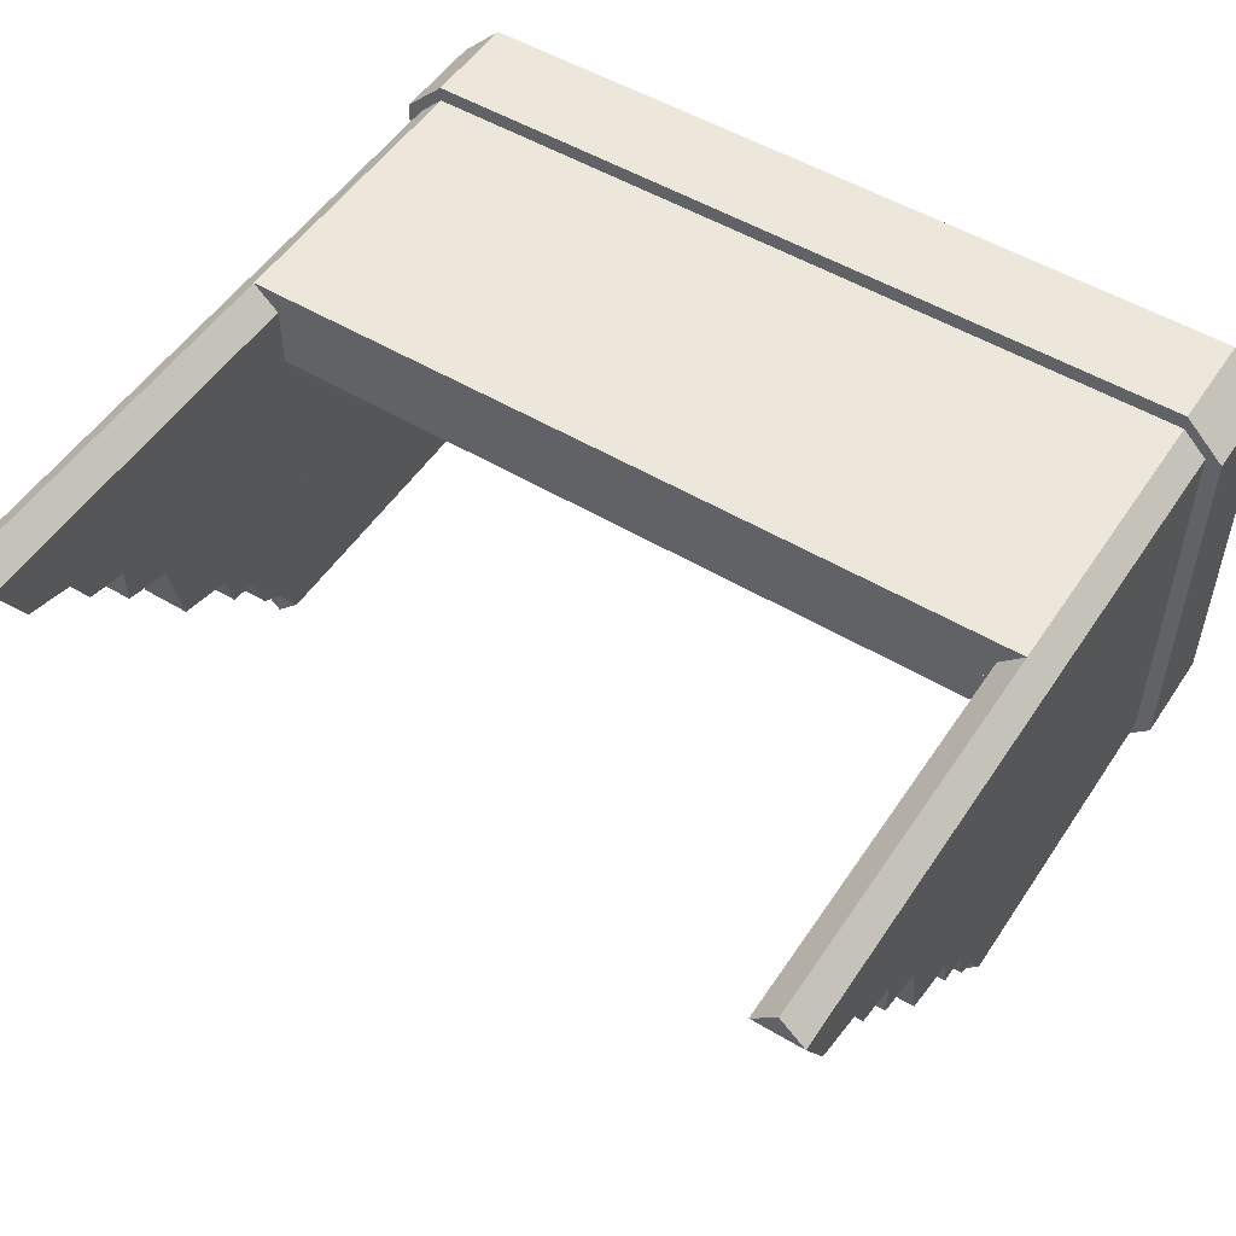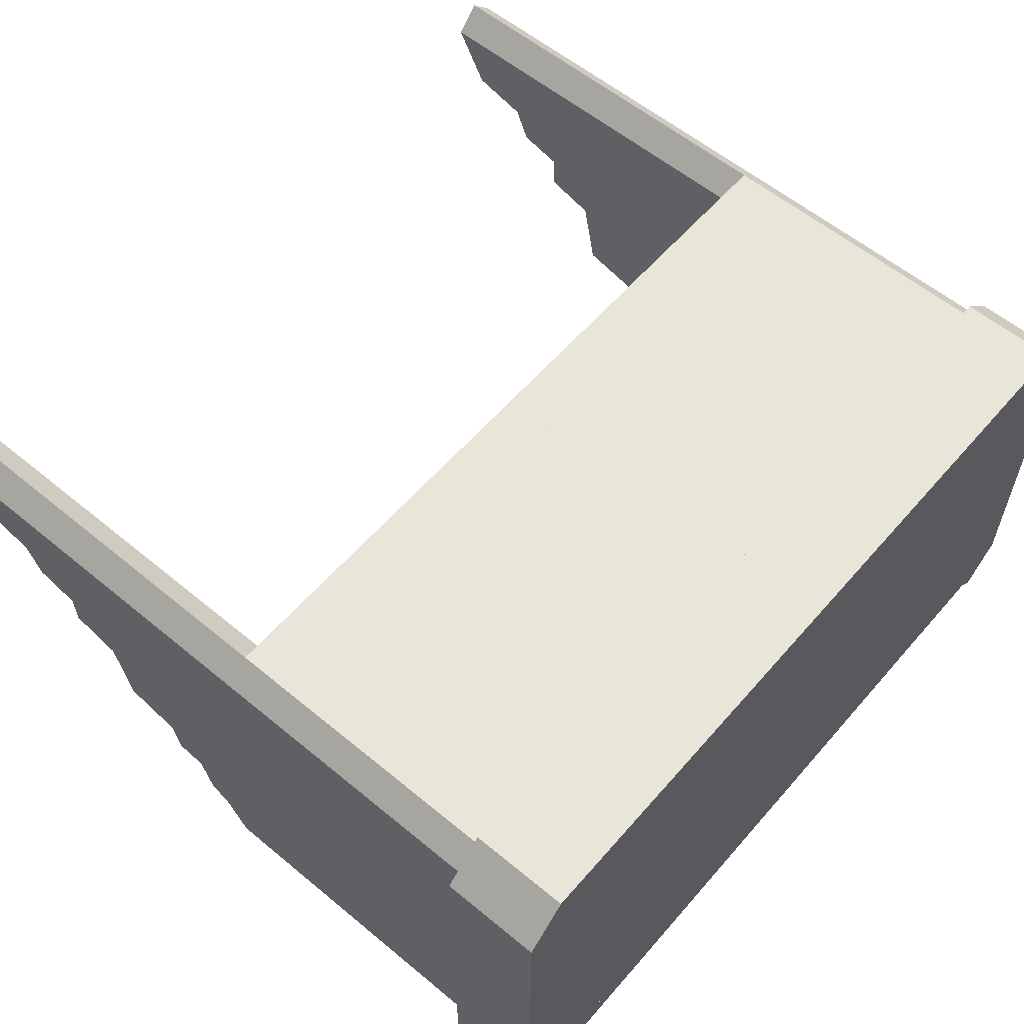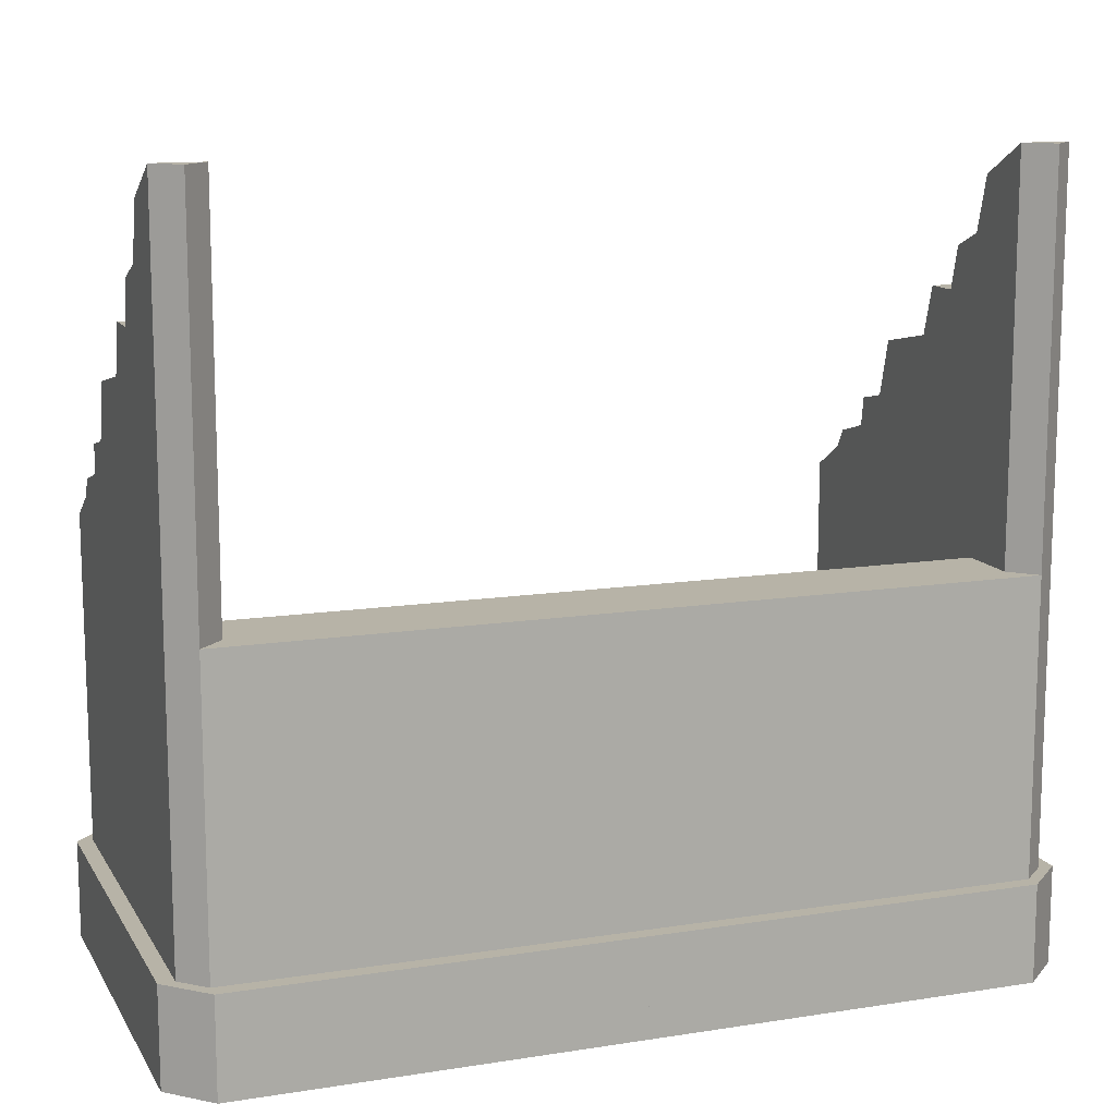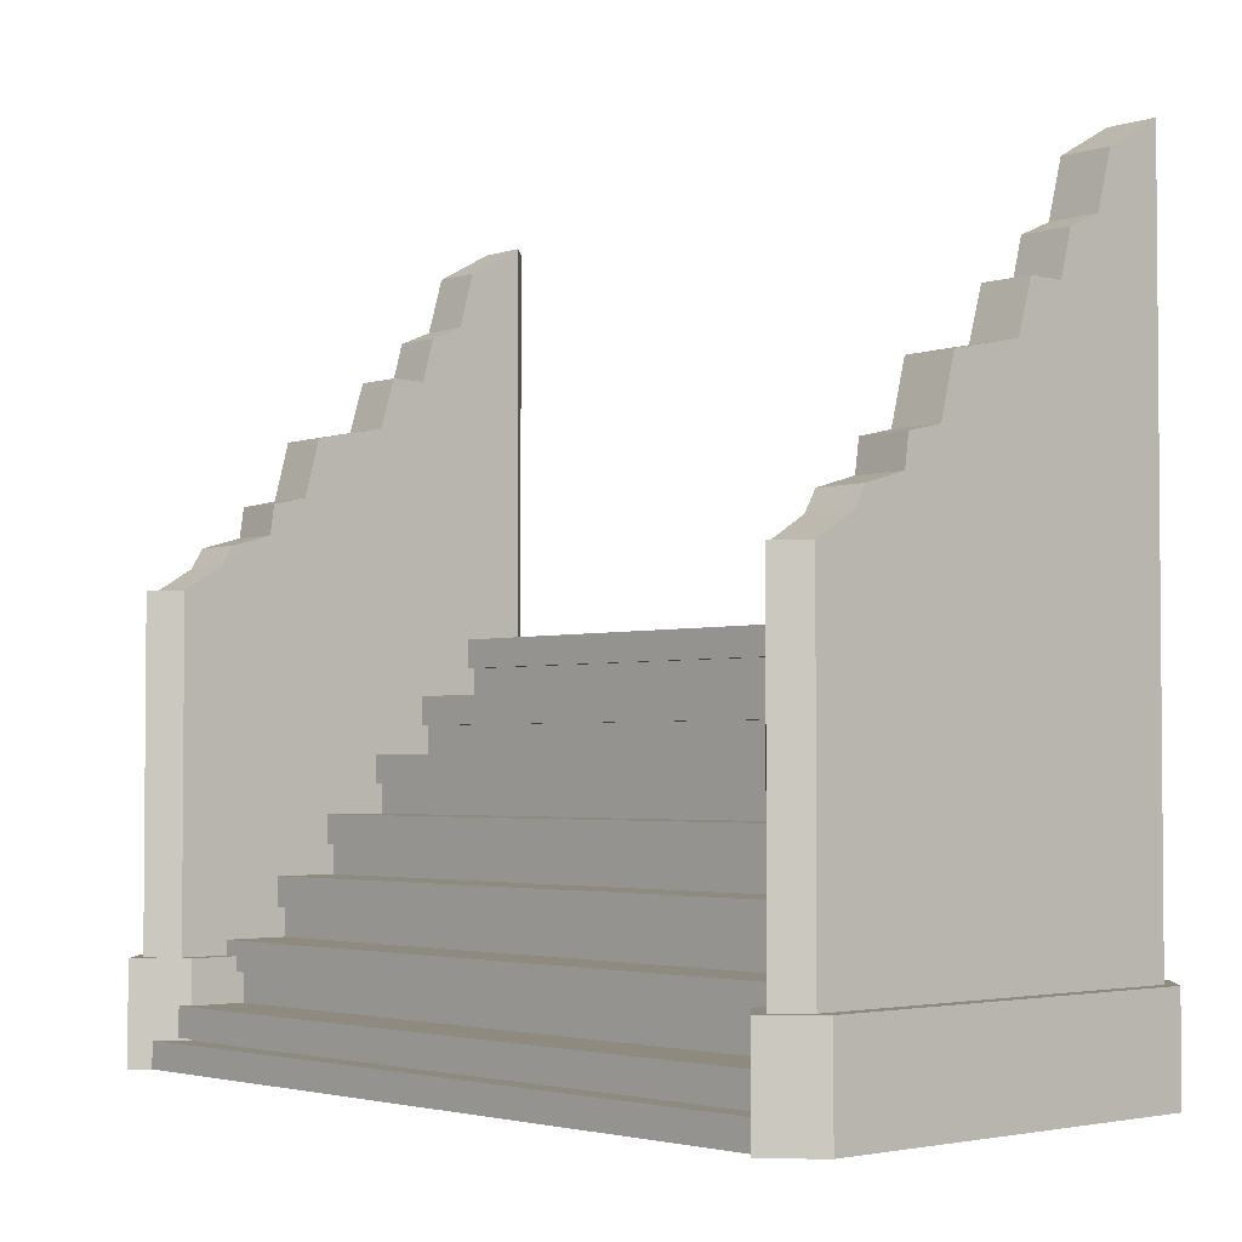
<metadata>
{"format":"obj","ext":"obj","renderer":"f3d","projection":"perspective","resolution":1024,"background":"white","views":[{"elev":52.0,"azim":-147.2,"up":"+Z"},{"elev":58.5,"azim":-49.5,"up":"+Z"},{"elev":12.6,"azim":-20.1,"up":"+Y"},{"elev":-2.9,"azim":-132.3,"up":"+Y"}]}
</metadata>
<code>
g stairs_01_112
v -1.562 0 -0.5
v -0.5 0 -0.5625
v -1.5 0 -0.5625
v -0.4375 0 -0.5
v -1.562 0 0.5
v -0.4375 0 0.5
v -1.5 0 0.5625
v -0.5 0 0.5625
v -0.4375 0.065 -0.5
v -1.5 0.065 -0.5625
v -0.5 0.065 -0.5625
v -1.562 0.065 -0.5
v -0.4375 0.065 0.5
v -1.562 0.065 0.5
v -0.5 0.065 0.5625
v -1.5 0.065 0.5625
v -0.5625 0 -0.5
v 0.5 0 -0.5625
v -0.5 0 -0.5625
v 0.5625 0 -0.5
v -0.5625 0 0.5
v 0.5625 0 0.5
v -0.5 0 0.5625
v 0.5 0 0.5625
v 0.5625 0.065 -0.5
v -0.5 0.065 -0.5625
v 0.5 0.065 -0.5625
v -0.5625 0.065 -0.5
v 0.5625 0.065 0.5
v -0.5625 0.065 0.5
v 0.5 0.065 0.5625
v -0.5 0.065 0.5625
v -0.5 1 0.5
v -1.5 1 0.3371
v -0.5 1 0.3371
v -1.5 1 0.5
v -0.5 0.5714 0.07143
v -1.5 0.5714 -0.09143
v -0.5 0.5714 -0.09143
v -1.5 0.5714 0.07143
v -0.5 0.1429 -0.3571
v -1.5 0.1429 -0.52
v -0.5 0.1429 -0.52
v -1.5 0.1429 -0.3571
v -0.5 0.4286 -0.07143
v -1.5 0.4286 -0.2343
v -0.5 0.4286 -0.2343
v -1.5 0.4286 -0.07143
v -0.5 0.2857 -0.2143
v -1.5 0.2857 -0.3771
v -0.5 0.2857 -0.3771
v -1.5 0.2857 -0.2143
v -0.5 0.8571 0.3571
v -0.5 0.8571 0.5
v -0.5 0.9286 0.3571
v -0.5 0.9286 0.3371
v -0.5 -1.533e-16 -0.5
v -0.5 -1.533e-16 -0.3571
v -0.5 0.07143 -0.5
v -0.5 0.07143 -0.52
v -0.5 0.2143 -0.3571
v -0.5 0.2143 -0.3771
v -0.5 0.3571 -0.2143
v -0.5 0.3571 -0.2343
v -0.5 0.5 -0.07143
v -0.5 0.5 -0.09143
v -0.5 0.6429 0.07143
v -0.5 0.7143 0.2143
v -0.5 0.7143 0.05143
v -0.5 0.7857 0.2143
v -0.5 0.7857 0.1943
v -0.5 0.8571 0.1943
v -0.5 0.6429 0.05143
v -1.5 0.8571 0.5
v -1.5 0.8571 0.1943
v -1.5 0.8571 0.3571
v -1.5 1.92e-16 -0.5
v -1.5 1.92e-16 -0.3571
v -1.5 0.7143 0.05143
v -1.5 0.7143 0.2143
v -1.5 0.07143 -0.5
v -1.5 0.07143 -0.52
v -1.5 0.2143 -0.3571
v -1.5 0.2143 -0.3771
v -1.5 0.3571 -0.2143
v -1.5 0.3571 -0.2343
v -1.5 0.5 -0.07143
v -1.5 0.5 -0.09143
v -1.5 0.6429 0.07143
v -1.5 0.6429 0.05143
v -1.5 0.7857 0.2143
v -1.5 0.7857 0.1943
v -1.5 0.9286 0.3571
v -1.5 0.9286 0.3371
v 0.5 1 0.5
v -0.5 1 0.3371
v 0.5 1 0.3371
v -0.5 1 0.5
v 0.5 0.5714 0.07143
v -0.5 0.5714 -0.09143
v 0.5 0.5714 -0.09143
v -0.5 0.5714 0.07143
v 0.5 0.1429 -0.3571
v -0.5 0.1429 -0.52
v 0.5 0.1429 -0.52
v -0.5 0.1429 -0.3571
v 0.5 0.4286 -0.07143
v -0.5 0.4286 -0.2343
v 0.5 0.4286 -0.2343
v -0.5 0.4286 -0.07143
v 0.5 0.2857 -0.2143
v -0.5 0.2857 -0.3771
v 0.5 0.2857 -0.3771
v -0.5 0.2857 -0.2143
v 0.5 0.8571 0.3571
v 0.5 0.8571 0.5
v 0.5 0.9286 0.3571
v 0.5 0.9286 0.3371
v 0.5 -1.533e-16 -0.5
v 0.5 -1.533e-16 -0.3571
v 0.5 0.07143 -0.5
v 0.5 0.07143 -0.52
v 0.5 0.2143 -0.3571
v 0.5 0.2143 -0.3771
v 0.5 0.3571 -0.2143
v 0.5 0.3571 -0.2343
v 0.5 0.5 -0.07143
v 0.5 0.5 -0.09143
v 0.5 0.6429 0.07143
v 0.5 0.7143 0.2143
v 0.5 0.7143 0.05143
v 0.5 0.7857 0.2143
v 0.5 0.7857 0.1943
v 0.5 0.8571 0.1943
v 0.5 0.6429 0.05143
v -0.5 0.8571 0.5
v -0.5 0.8571 0.1943
v -0.5 0.8571 0.3571
v -0.5 1.92e-16 -0.5
v -0.5 1.92e-16 -0.3571
v -0.5 0.7143 0.05143
v -0.5 0.7143 0.2143
v -0.5 0.07143 -0.5
v -0.5 0.07143 -0.52
v -0.5 0.2143 -0.3571
v -0.5 0.2143 -0.3771
v -0.5 0.3571 -0.2143
v -0.5 0.3571 -0.2343
v -0.5 0.5 -0.07143
v -0.5 0.5 -0.09143
v -0.5 0.6429 0.07143
v -0.5 0.6429 0.05143
v -0.5 0.7857 0.2143
v -0.5 0.7857 0.1943
v -0.5 0.9286 0.3571
v -0.5 0.9286 0.3371
v -1.603 0.25 0.5
v -1.603 0 -0.5
v -1.603 0.25 -0.5
v -1.603 0 0.5
v -1.5 0.25 -0.6025
v -1.5 0.25 0.6025
v -1.397 0.25 -0.5
v -1.397 0.25 0.5
v -1.397 0 0.5
v -1.397 0 -0.5
v -1.5 0 0.6025
v -1.5 -4.512e-17 -0.6025
v -0.5 0.25 0.6025
v -1.5 0 0.6025
v -1.5 0.25 0.6025
v -0.5 0 0.6025
v -1.603 0.25 0.5
v -0.3975 0.25 0.5
v -1.5 0.25 0.3975
v -0.5 0.25 0.3975
v -0.5 0 0.3975
v -1.5 0 0.3975
v -0.3975 0 0.5
v -1.603 -4.512e-17 0.5
v 0.5 0.25 0.6025
v -0.5 0 0.6025
v -0.5 0.25 0.6025
v 0.5 0 0.6025
v -0.6025 0.25 0.5
v 0.6025 0.25 0.5
v -0.5 0.25 0.3975
v 0.5 0.25 0.3975
v 0.5 0 0.3975
v -0.5 0 0.3975
v 0.6025 0 0.5
v -0.6025 -4.512e-17 0.5
v 0.6025 0.25 -0.5
v 0.6025 0 0.5
v 0.6025 0.25 0.5
v 0.6025 0 -0.5
v 0.5 0.25 0.6025
v 0.5 0.25 -0.6025
v 0.3975 0.25 0.5
v 0.3975 0.25 -0.5
v 0.3975 0 -0.5
v 0.3975 0 0.5
v 0.5 0 -0.6025
v 0.5 -4.512e-17 0.6025
v -0.5 7.219e-16 0.5625
v -0.4375 1 0.5
v -0.4375 4.512e-16 0.5
v -0.5 1 0.5625
v -1.5 4.061e-16 0.5625
v -1.562 6.768e-16 -0.5
v -1.562 6.768e-16 0.5
v -1.5 4.512e-17 -0.5625
v -1.438 6.994e-16 0.4375
v -0.5 7.219e-16 0.4375
v -1.438 6.768e-16 -0.5
v -0.5 1 0.4375
v -1.562 1 -0.5
v -1.5 1 -0.5625
v -1.438 1 -0.5
v -1.438 1 0.4375
v -1.562 1 0.5
v -1.5 1 0.5625
v 0.5625 7.219e-16 -0.5
v 0.5 1 -0.5625
v 0.5 4.512e-16 -0.5625
v 0.5625 1 -0.5
v 0.5625 4.061e-16 0.5
v -0.5 6.768e-16 0.5625
v 0.5 6.768e-16 0.5625
v -0.5625 4.512e-17 0.5
v 0.4375 6.994e-16 0.4375
v 0.4375 7.219e-16 -0.5
v -0.5 6.768e-16 0.4375
v 0.4375 1 -0.5
v -0.5 1 0.5625
v -0.5625 1 0.5
v -0.5 1 0.4375
v 0.4375 1 0.4375
v 0.5 1 0.5625
v 0.5625 1 0.5
v 0.5 1 -0.5625
v 0.4375 1.087 -0.5
v 0.4375 1 -0.5
v 0.5 1.087 -0.5625
v 0.4375 1 0.5
v 0.5 2 0.5625
v 0.5 1 0.5625
v 0.4375 2 0.5
v 0.5625 1 -0.5
v 0.5625 1.087 -0.5
v 0.5625 1 0.5
v 0.5625 2 0.5
v 0.4375 1.632 0.1939
v 0.4375 1.506 0.06394
v 0.4375 1.779 0.3107
v 0.4375 1.919 0.3507
v 0.4375 1.742 0.2239
v 0.4375 1.632 0.1022
v 0.4375 1.323 -0.1612
v 0.4375 1.468 -0.1224
v 0.4375 1.228 -0.262
v 0.4375 1.303 -0.2512
v 0.4375 1.148 -0.3981
v 0.4375 1.198 -0.3681
v 0.5625 1.919 0.3507
v 0.5625 1.779 0.3107
v 0.5625 1.742 0.2239
v 0.5625 1.632 0.1939
v 0.5625 1.468 -0.1224
v 0.5625 1.506 0.06394
v 0.5625 1.323 -0.1612
v 0.5625 1.303 -0.2512
v 0.5625 1.228 -0.262
v 0.5625 1.198 -0.3681
v 0.5625 1.148 -0.3981
v 0.5625 1.632 0.1022
v -1.562 1.087 -0.5
v -1.5 1.087 -0.5625
v -1.5 2 0.5625
v -1.562 2 0.5
v -1.438 1.087 -0.5
v -1.438 1 0.5
v -1.438 2 0.5
v -1.562 1.632 0.1939
v -1.562 1.506 0.06394
v -1.562 1.779 0.3107
v -1.562 1.919 0.3507
v -1.562 1.742 0.2239
v -1.562 1.632 0.1022
v -1.562 1.323 -0.1612
v -1.562 1.468 -0.1224
v -1.562 1.228 -0.262
v -1.562 1.303 -0.2512
v -1.562 1.148 -0.3981
v -1.562 1.198 -0.3681
v -1.438 1.919 0.3507
v -1.438 1.779 0.3107
v -1.438 1.742 0.2239
v -1.438 1.632 0.1939
v -1.438 1.468 -0.1224
v -1.438 1.506 0.06394
v -1.438 1.323 -0.1612
v -1.438 1.303 -0.2512
v -1.438 1.228 -0.262
v -1.438 1.198 -0.3681
v -1.438 1.148 -0.3981
v -1.438 1.632 0.1022
f 3 2 1
f 4 1 2
f 5 1 4
f 6 5 4
f 7 5 6
f 8 7 6
f 11 10 9
f 12 9 10
f 13 9 12
f 14 13 12
f 15 13 14
f 16 15 14
f 1 5 12
f 14 12 5
f 10 3 12
f 1 12 3
f 11 2 10
f 3 10 2
f 4 2 9
f 11 9 2
f 6 13 8
f 15 8 13
f 8 15 7
f 16 7 15
f 5 7 14
f 16 14 7
f 6 4 13
f 9 13 4
f 19 18 17
f 20 17 18
f 21 17 20
f 22 21 20
f 23 21 22
f 24 23 22
f 27 26 25
f 28 25 26
f 29 25 28
f 30 29 28
f 31 29 30
f 32 31 30
f 17 21 28
f 30 28 21
f 26 19 28
f 17 28 19
f 27 18 26
f 19 26 18
f 20 18 25
f 27 25 18
f 22 29 24
f 31 24 29
f 24 31 23
f 32 23 31
f 21 23 30
f 32 30 23
f 22 20 29
f 25 29 20
f 35 34 33
f 36 33 34
f 39 38 37
f 40 37 38
f 43 42 41
f 44 41 42
f 47 46 45
f 48 45 46
f 51 50 49
f 52 49 50
f 54 53 33
f 55 33 53
f 56 33 55
f 35 33 56
f 58 57 54
f 41 54 57
f 59 41 57
f 60 41 59
f 49 54 41
f 61 49 41
f 62 49 61
f 45 54 49
f 63 45 49
f 64 45 63
f 45 64 47
f 49 62 51
f 41 60 43
f 37 54 45
f 65 37 45
f 66 37 65
f 67 54 37
f 68 54 67
f 69 68 67
f 70 54 68
f 71 54 70
f 72 54 71
f 67 73 69
f 37 66 39
f 53 54 72
f 54 33 74
f 36 74 33
f 72 75 53
f 76 53 75
f 57 58 77
f 78 77 58
f 58 54 78
f 74 78 54
f 69 79 68
f 80 68 79
f 82 81 42
f 42 81 44
f 44 81 78
f 77 78 81
f 74 44 78
f 52 44 74
f 83 44 52
f 50 83 52
f 84 83 50
f 48 52 74
f 85 52 48
f 46 85 48
f 86 85 46
f 40 48 74
f 87 48 40
f 38 87 40
f 88 87 38
f 80 40 74
f 89 40 80
f 79 89 80
f 90 89 79
f 91 80 74
f 75 91 74
f 92 91 75
f 93 76 74
f 36 93 74
f 34 93 36
f 94 93 34
f 76 75 74
f 55 53 93
f 76 93 53
f 70 68 91
f 80 91 68
f 67 37 89
f 40 89 37
f 65 45 87
f 48 87 45
f 63 49 85
f 52 85 49
f 61 41 83
f 44 83 41
f 59 57 81
f 77 81 57
f 43 60 42
f 82 42 60
f 60 59 82
f 81 82 59
f 51 62 50
f 84 50 62
f 62 61 84
f 83 84 61
f 47 64 46
f 86 46 64
f 64 63 86
f 85 86 63
f 39 66 38
f 88 38 66
f 66 65 88
f 87 88 65
f 69 73 79
f 90 79 73
f 90 73 89
f 67 89 73
f 72 71 75
f 92 75 71
f 71 70 92
f 91 92 70
f 35 56 34
f 94 34 56
f 56 55 94
f 93 94 55
f 97 96 95
f 98 95 96
f 101 100 99
f 102 99 100
f 105 104 103
f 106 103 104
f 109 108 107
f 110 107 108
f 113 112 111
f 114 111 112
f 116 115 95
f 117 95 115
f 118 95 117
f 97 95 118
f 120 119 116
f 103 116 119
f 121 103 119
f 122 103 121
f 111 116 103
f 123 111 103
f 124 111 123
f 107 116 111
f 125 107 111
f 126 107 125
f 107 126 109
f 111 124 113
f 103 122 105
f 99 116 107
f 127 99 107
f 128 99 127
f 129 116 99
f 130 116 129
f 131 130 129
f 132 116 130
f 133 116 132
f 134 116 133
f 129 135 131
f 99 128 101
f 115 116 134
f 116 95 136
f 98 136 95
f 134 137 115
f 138 115 137
f 119 120 139
f 140 139 120
f 120 116 140
f 136 140 116
f 131 141 130
f 142 130 141
f 144 143 104
f 104 143 106
f 106 143 140
f 139 140 143
f 136 106 140
f 114 106 136
f 145 106 114
f 112 145 114
f 146 145 112
f 110 114 136
f 147 114 110
f 108 147 110
f 148 147 108
f 102 110 136
f 149 110 102
f 100 149 102
f 150 149 100
f 142 102 136
f 151 102 142
f 141 151 142
f 152 151 141
f 153 142 136
f 137 153 136
f 154 153 137
f 155 138 136
f 98 155 136
f 96 155 98
f 156 155 96
f 138 137 136
f 117 115 155
f 138 155 115
f 132 130 153
f 142 153 130
f 129 99 151
f 102 151 99
f 127 107 149
f 110 149 107
f 125 111 147
f 114 147 111
f 123 103 145
f 106 145 103
f 121 119 143
f 139 143 119
f 105 122 104
f 144 104 122
f 122 121 144
f 143 144 121
f 113 124 112
f 146 112 124
f 124 123 146
f 145 146 123
f 109 126 108
f 148 108 126
f 126 125 148
f 147 148 125
f 101 128 100
f 150 100 128
f 128 127 150
f 149 150 127
f 131 135 141
f 152 141 135
f 152 135 151
f 129 151 135
f 134 133 137
f 154 137 133
f 133 132 154
f 153 154 132
f 97 118 96
f 156 96 118
f 118 117 156
f 155 156 117
f 159 158 157
f 160 157 158
f 159 157 161
f 162 161 157
f 163 161 162
f 164 163 162
f 166 163 165
f 164 165 163
f 160 158 167
f 168 167 158
f 166 167 168
f 165 167 166
f 165 164 167
f 162 167 164
f 157 160 162
f 167 162 160
f 168 161 166
f 163 166 161
f 168 158 161
f 159 161 158
f 171 170 169
f 172 169 170
f 171 169 173
f 174 173 169
f 175 173 174
f 176 175 174
f 178 175 177
f 176 177 175
f 172 170 179
f 180 179 170
f 178 179 180
f 177 179 178
f 177 176 179
f 174 179 176
f 169 172 174
f 179 174 172
f 180 173 178
f 175 178 173
f 180 170 173
f 171 173 170
f 183 182 181
f 184 181 182
f 183 181 185
f 186 185 181
f 187 185 186
f 188 187 186
f 190 187 189
f 188 189 187
f 184 182 191
f 192 191 182
f 190 191 192
f 189 191 190
f 189 188 191
f 186 191 188
f 181 184 186
f 191 186 184
f 192 185 190
f 187 190 185
f 192 182 185
f 183 185 182
f 195 194 193
f 196 193 194
f 195 193 197
f 198 197 193
f 199 197 198
f 200 199 198
f 202 199 201
f 200 201 199
f 196 194 203
f 204 203 194
f 202 203 204
f 201 203 202
f 201 200 203
f 198 203 200
f 193 196 198
f 203 198 196
f 204 197 202
f 199 202 197
f 204 194 197
f 195 197 194
f 207 206 205
f 208 205 206
f 211 210 209
f 212 209 210
f 213 209 212
f 205 209 213
f 214 205 213
f 207 205 214
f 213 212 215
f 214 216 207
f 206 207 216
f 218 212 217
f 210 217 212
f 212 218 215
f 219 215 218
f 215 219 213
f 220 213 219
f 217 221 218
f 222 218 221
f 219 218 222
f 220 219 222
f 208 220 222
f 216 220 208
f 206 216 208
f 217 210 221
f 211 221 210
f 221 211 222
f 209 222 211
f 209 205 222
f 208 222 205
f 213 220 214
f 216 214 220
f 225 224 223
f 226 223 224
f 229 228 227
f 230 227 228
f 231 227 230
f 223 227 231
f 232 223 231
f 225 223 232
f 231 230 233
f 232 234 225
f 224 225 234
f 236 230 235
f 228 235 230
f 230 236 233
f 237 233 236
f 233 237 231
f 238 231 237
f 235 239 236
f 240 236 239
f 237 236 240
f 238 237 240
f 226 238 240
f 234 238 226
f 224 234 226
f 235 228 239
f 229 239 228
f 239 229 240
f 227 240 229
f 227 223 240
f 226 240 223
f 231 238 232
f 234 232 238
f 243 242 241
f 244 241 242
f 247 246 245
f 248 245 246
f 250 249 244
f 241 244 249
f 250 244 242
f 249 251 241
f 247 241 251
f 243 241 247
f 245 243 247
f 246 247 252
f 251 252 247
f 248 253 245
f 254 245 253
f 243 245 254
f 255 253 248
f 256 255 248
f 257 253 255
f 258 254 253
f 259 243 254
f 260 259 254
f 261 243 259
f 262 261 259
f 263 243 261
f 264 263 261
f 242 243 263
f 252 265 248
f 256 248 265
f 266 255 265
f 256 265 255
f 266 267 255
f 257 255 267
f 268 253 267
f 257 267 253
f 270 269 254
f 260 254 269
f 271 259 269
f 260 269 259
f 271 272 259
f 262 259 272
f 273 261 272
f 262 272 261
f 273 274 261
f 264 261 274
f 275 263 274
f 264 274 263
f 275 250 263
f 242 263 250
f 246 252 248
f 268 276 253
f 258 253 276
f 252 251 265
f 266 265 251
f 268 266 251
f 270 268 251
f 249 270 251
f 267 266 268
f 276 268 270
f 271 270 249
f 269 270 271
f 273 271 249
f 272 271 273
f 275 273 249
f 274 273 275
f 250 275 249
f 270 254 276
f 258 276 254
f 217 277 218
f 278 218 277
f 222 279 221
f 280 221 279
f 281 219 278
f 218 278 219
f 281 278 277
f 219 282 218
f 222 218 282
f 217 218 222
f 221 217 222
f 279 222 283
f 282 283 222
f 280 284 221
f 285 221 284
f 217 221 285
f 286 284 280
f 287 286 280
f 288 284 286
f 289 285 284
f 290 217 285
f 291 290 285
f 292 217 290
f 293 292 290
f 294 217 292
f 295 294 292
f 277 217 294
f 283 296 280
f 287 280 296
f 297 286 296
f 287 296 286
f 297 298 286
f 288 286 298
f 299 284 298
f 288 298 284
f 301 300 285
f 291 285 300
f 302 290 300
f 291 300 290
f 302 303 290
f 293 290 303
f 304 292 303
f 293 303 292
f 304 305 292
f 295 292 305
f 306 294 305
f 295 305 294
f 306 281 294
f 277 294 281
f 279 283 280
f 299 307 284
f 289 284 307
f 283 282 296
f 297 296 282
f 299 297 282
f 301 299 282
f 219 301 282
f 298 297 299
f 307 299 301
f 302 301 219
f 300 301 302
f 304 302 219
f 303 302 304
f 306 304 219
f 305 304 306
f 281 306 219
f 301 285 307
f 289 307 285

</code>
